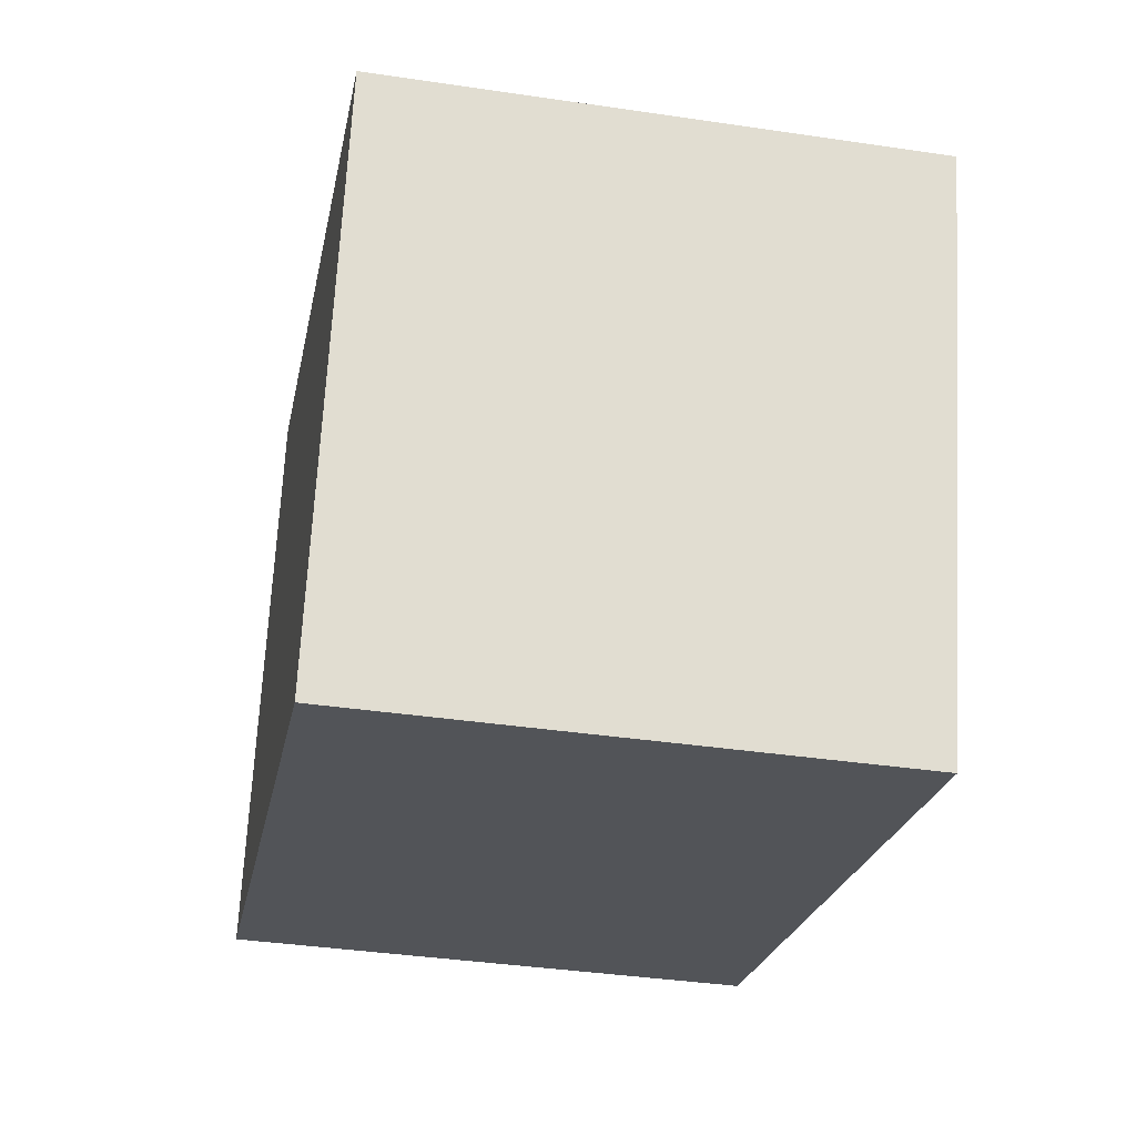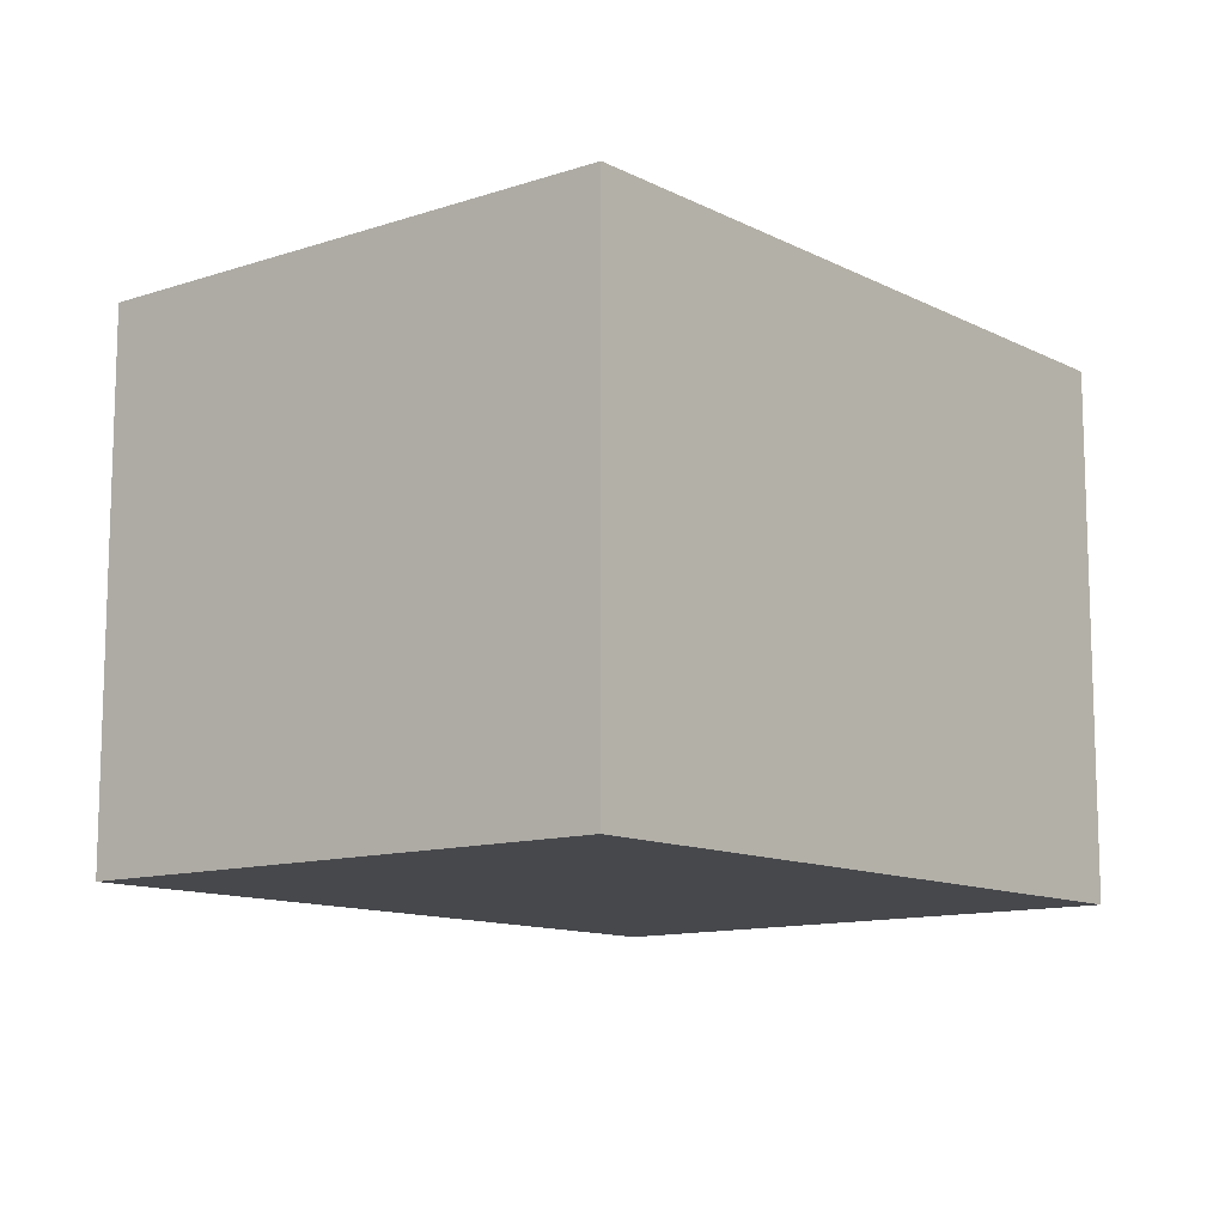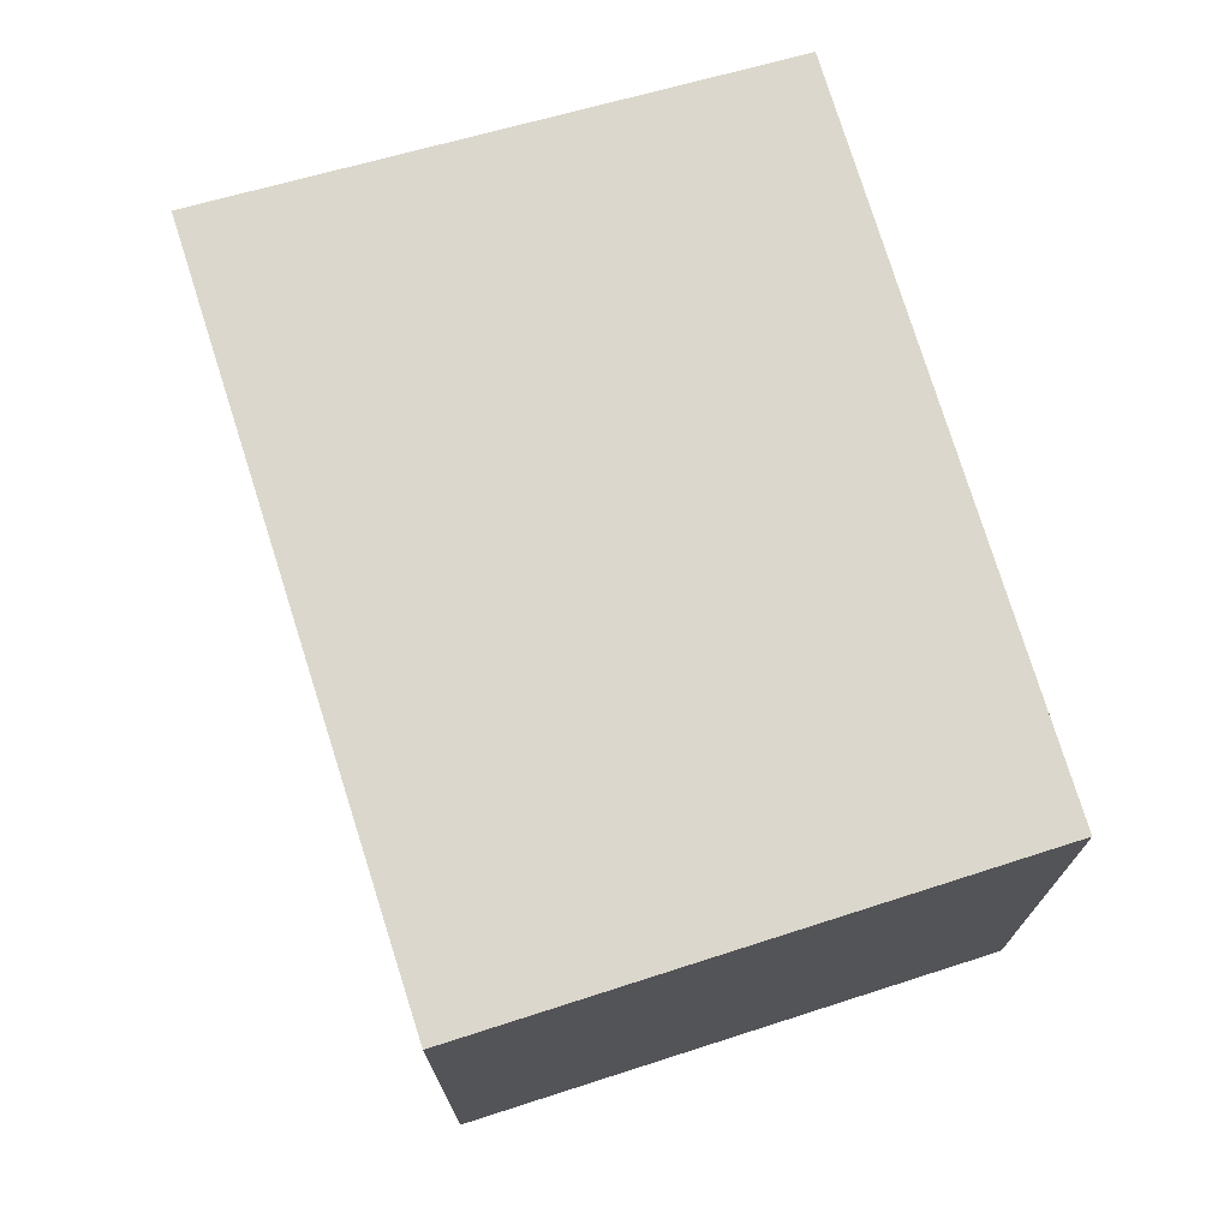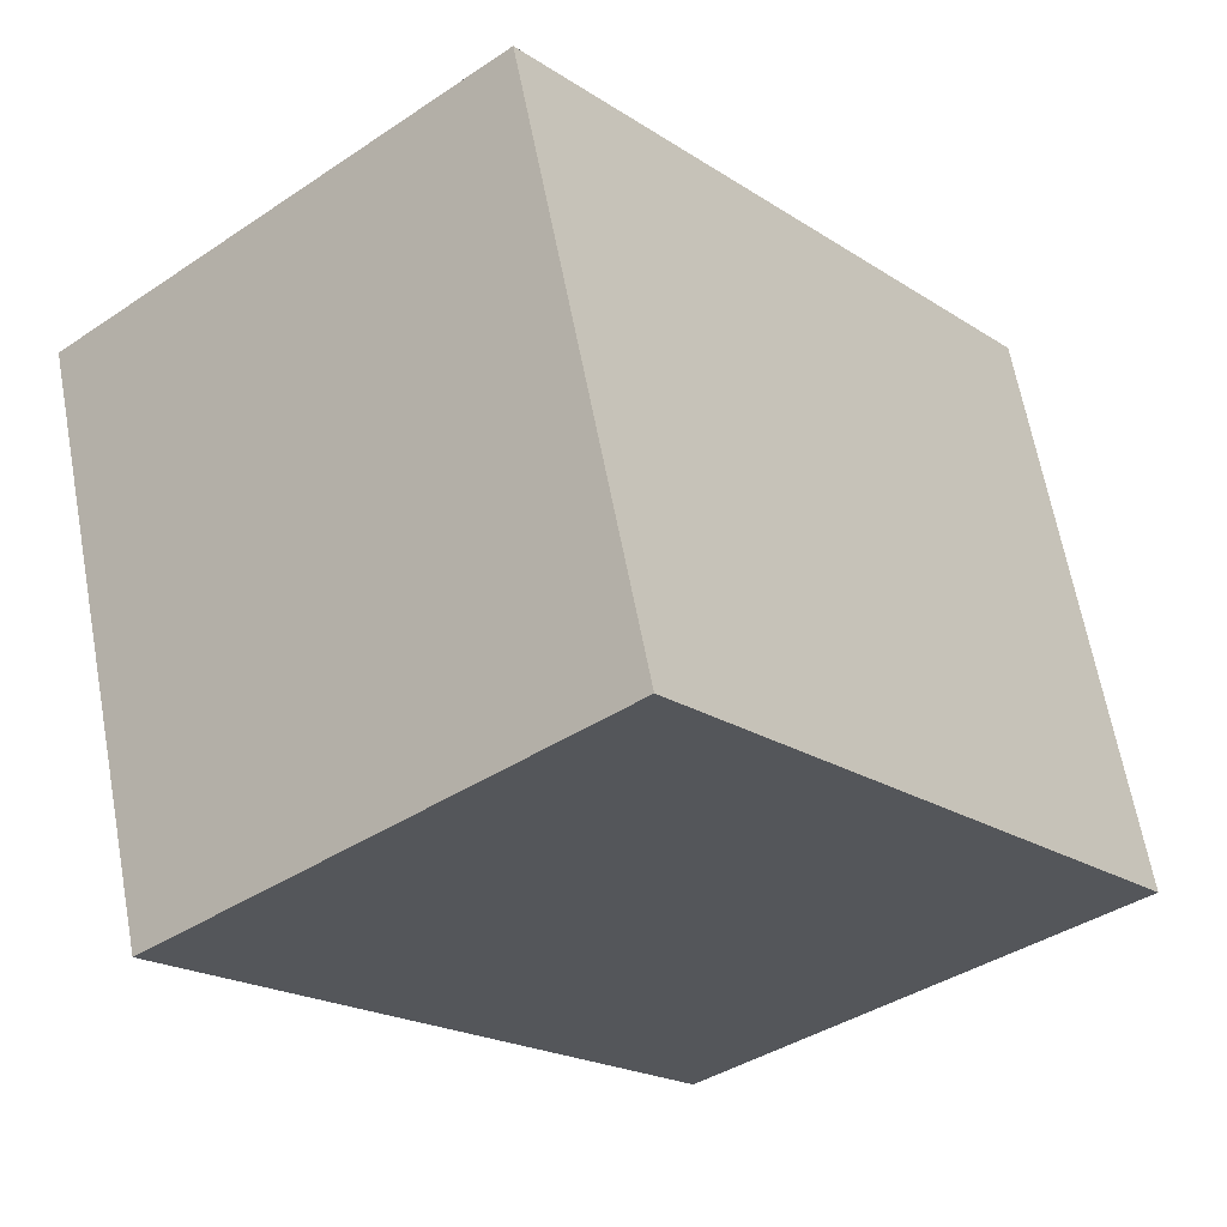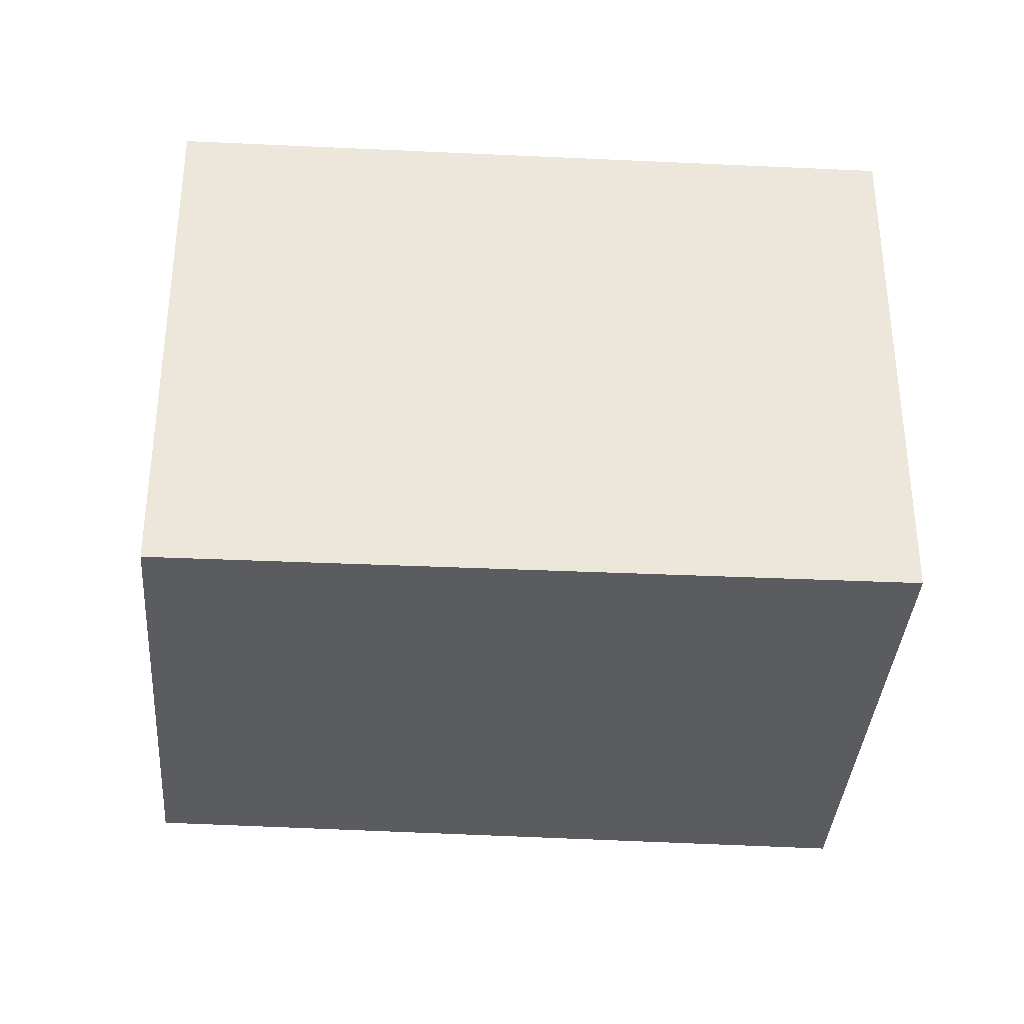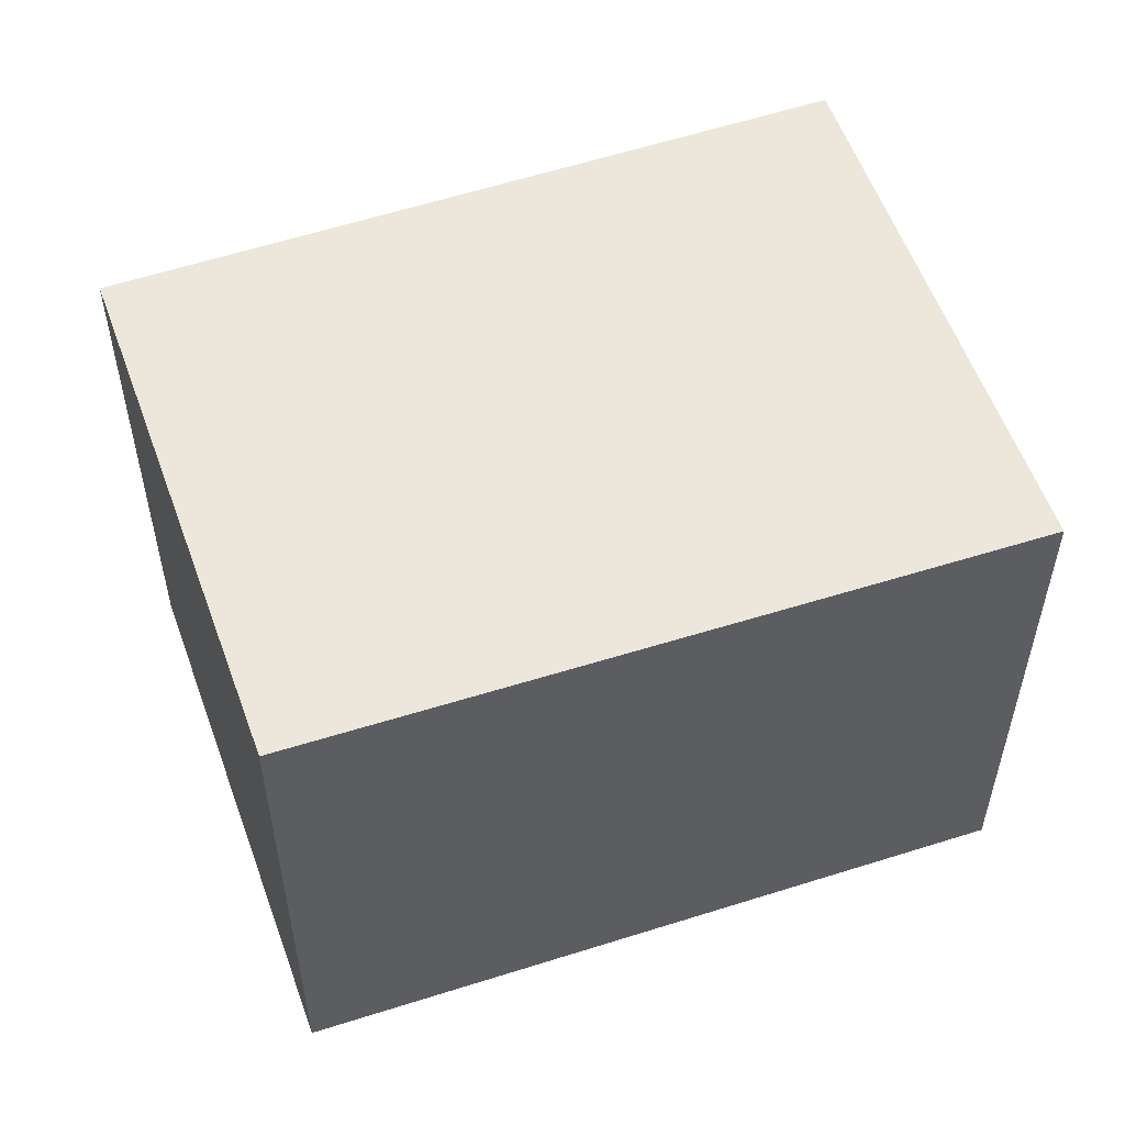
<metadata>
{"format":"obj","ext":"obj","renderer":"f3d","projection":"perspective","resolution":1024,"background":"white","views":[{"elev":-38.4,"azim":79.4,"up":"+Z"},{"elev":-11.6,"azim":145.6,"up":"+Y"},{"elev":72.8,"azim":89.4,"up":"+Y"},{"elev":-39.4,"azim":129.8,"up":"+Z"},{"elev":-34.0,"azim":-167.9,"up":"+Y"},{"elev":53.6,"azim":177.1,"up":"+Y"}]}
</metadata>
<code>
v  0 2.642 1.618e-16
v  4.392 2.642 1.693
v  3.561 2.642 -1.001
v  0.745 2.642 2.826
v  3.561 6.129e-17 -1.001
v  0 0 0
v  0.745 -1.73e-16 2.826
v  4.392 -1.037e-16 1.693
g defaultobject
f 1 2 3
f 2 1 4
f 5 1 3
f 1 5 6
f 6 4 1
f 4 6 7
f 7 2 4
f 2 7 8
f 8 3 2
f 3 8 5
f 5 7 6
f 7 5 8

</code>
